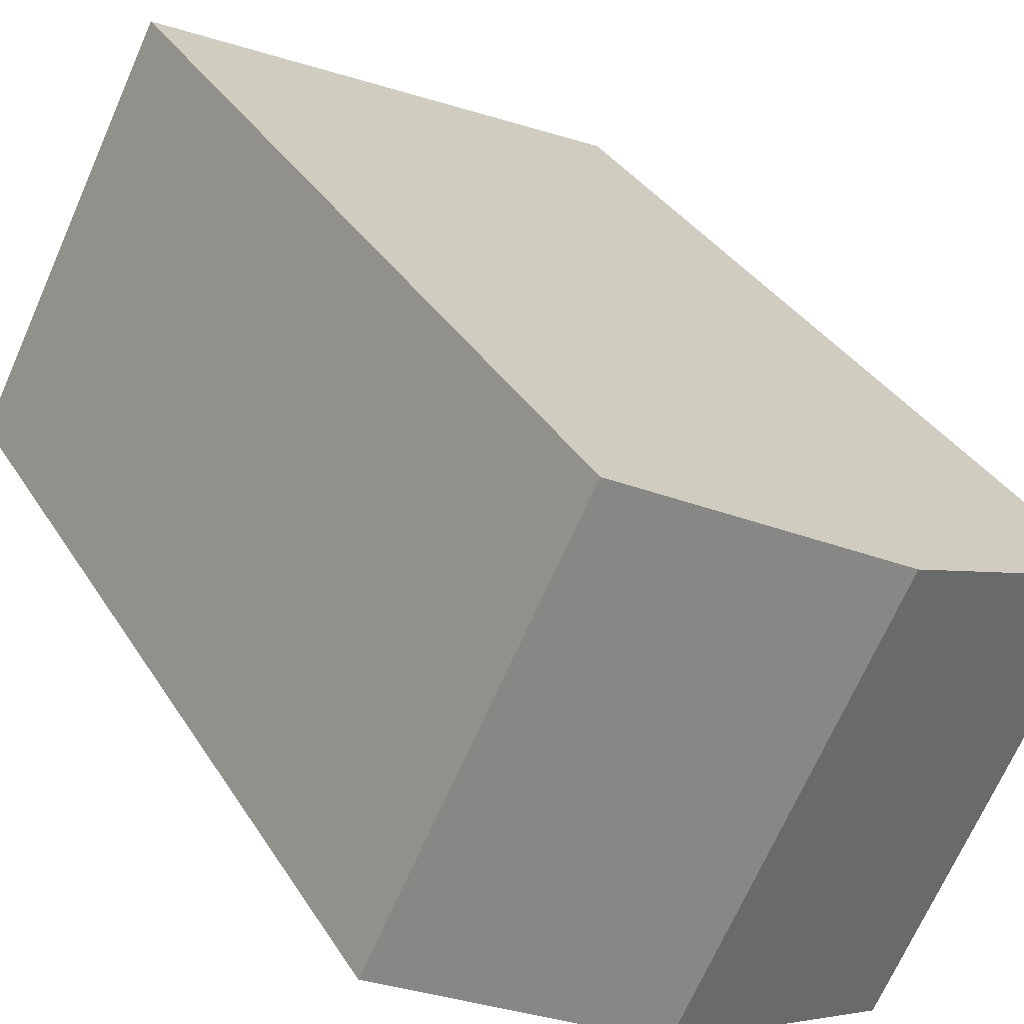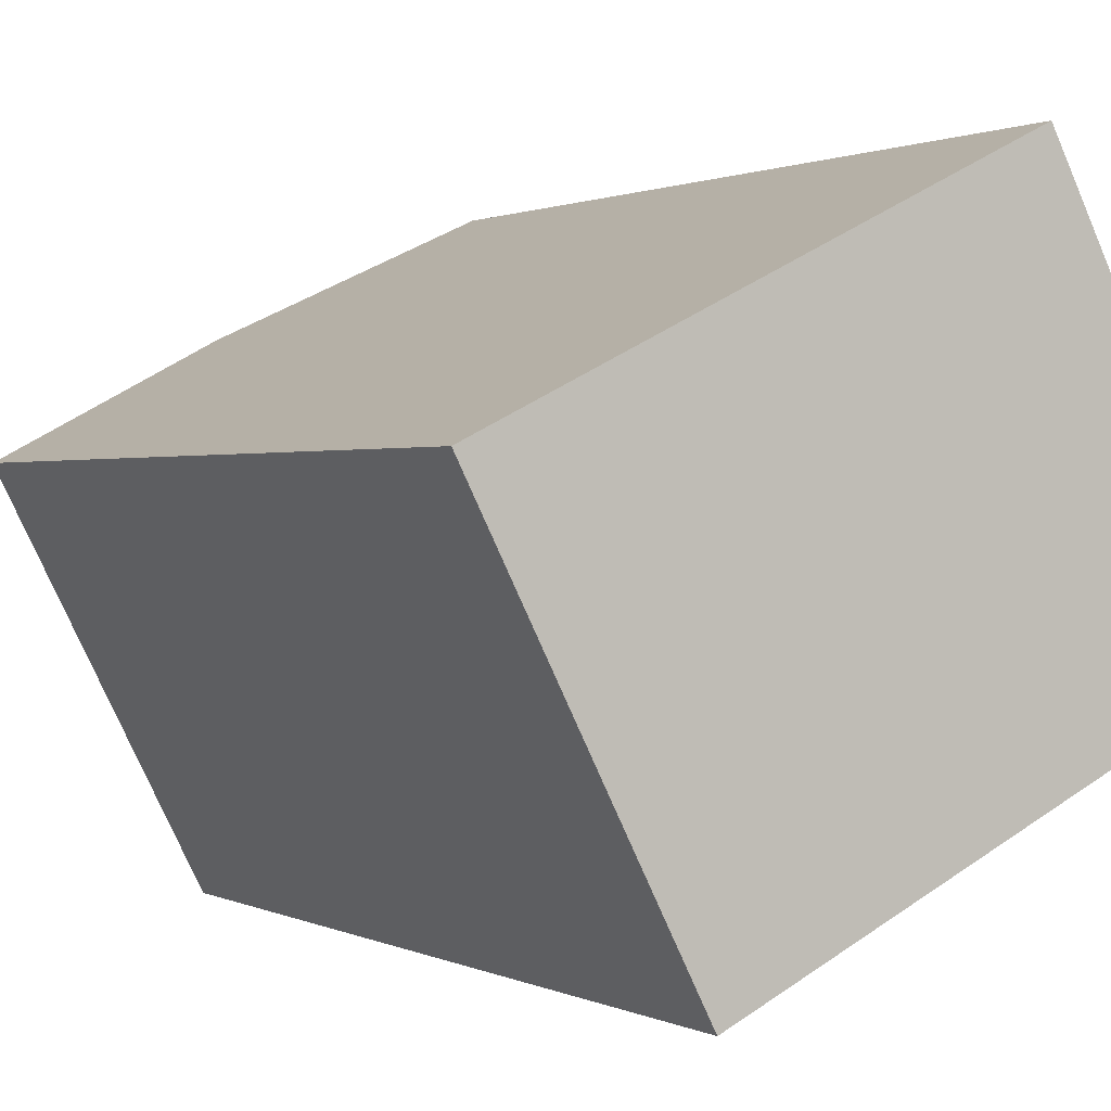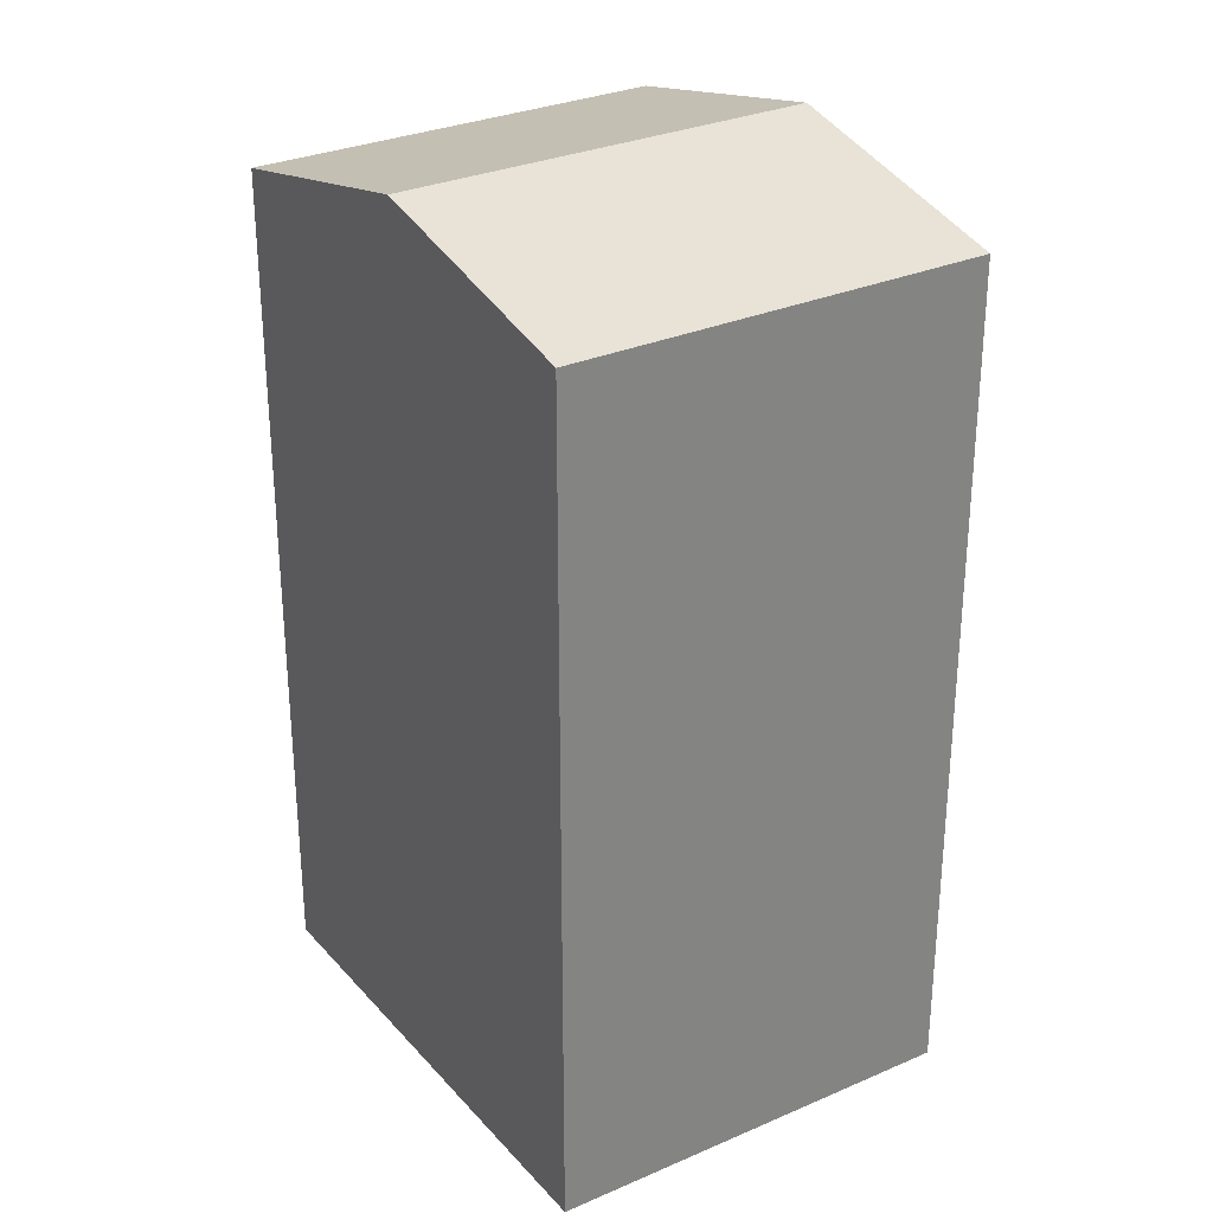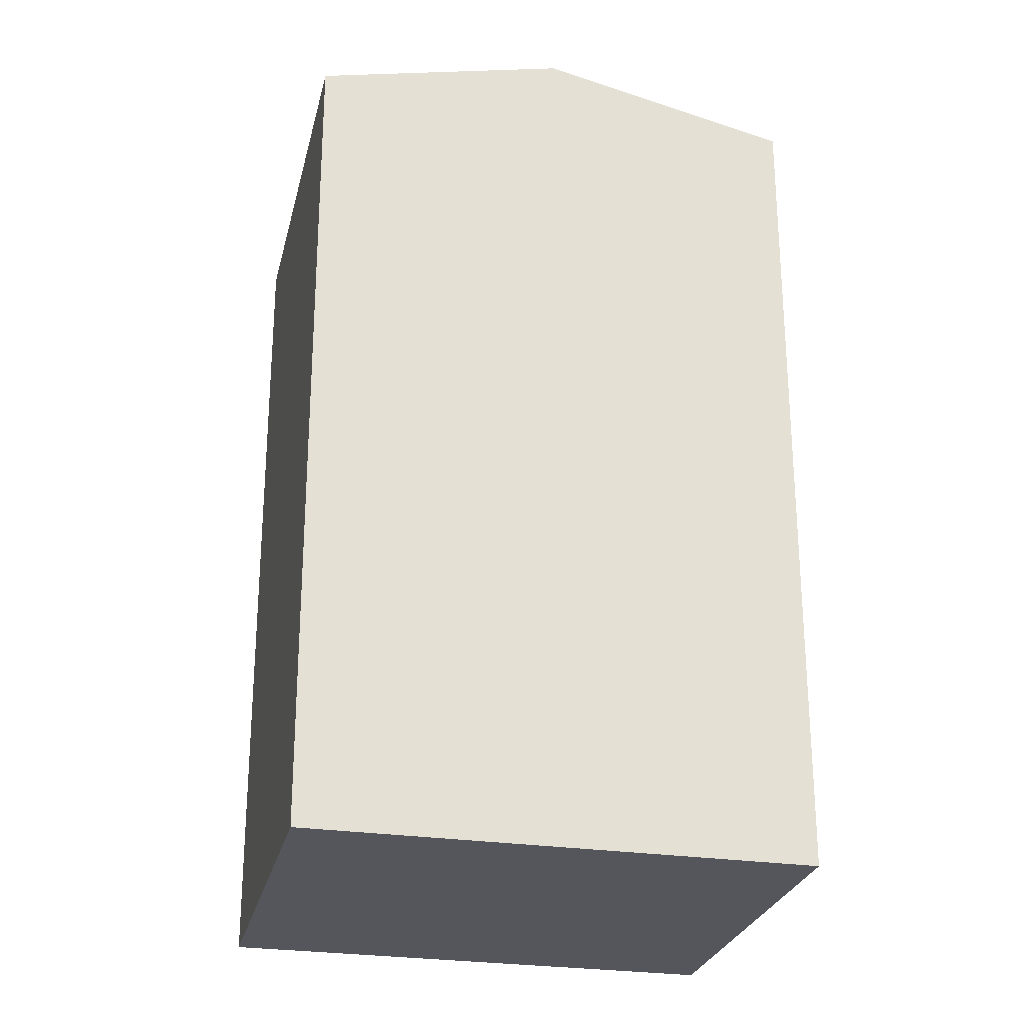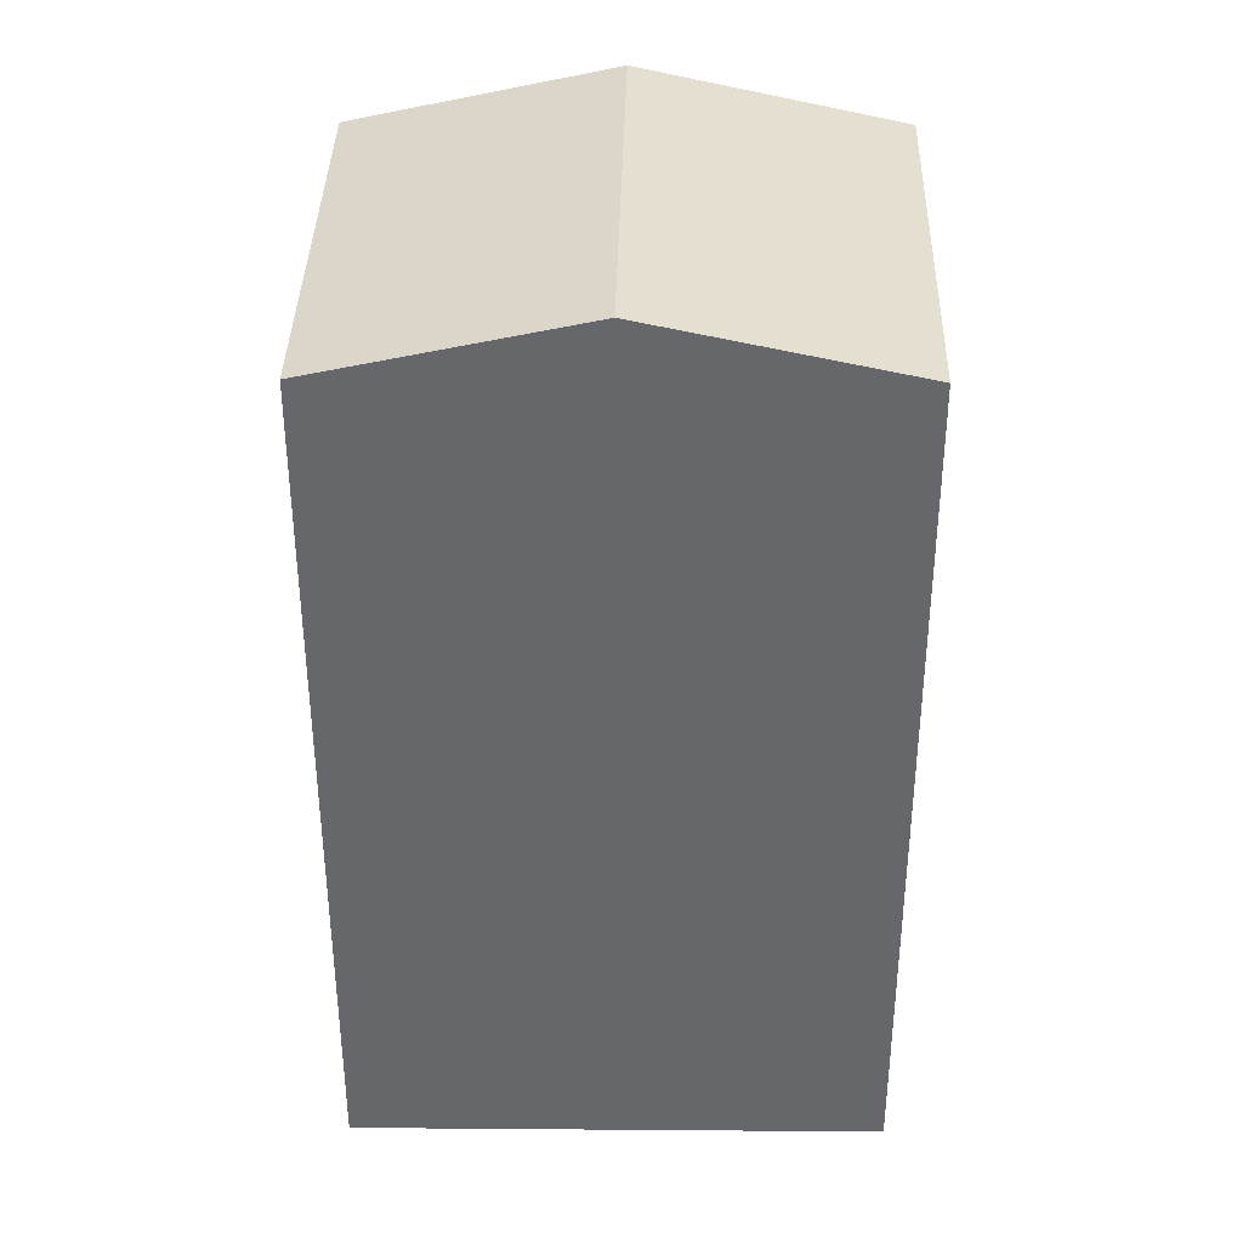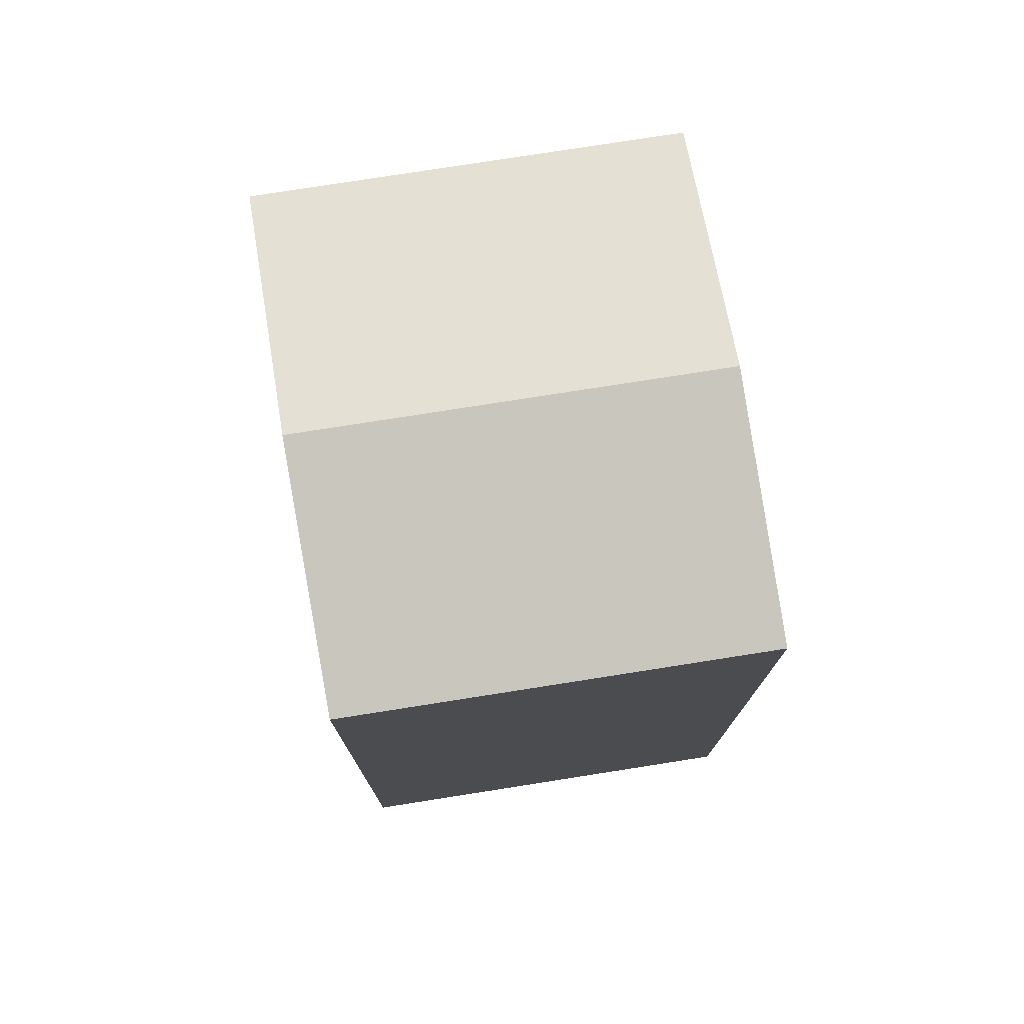
<metadata>
{"format":"obj","ext":"obj","renderer":"f3d","projection":"perspective","resolution":1024,"background":"white","views":[{"elev":33.4,"azim":153.1,"up":"+Z"},{"elev":0.9,"azim":-29.2,"up":"+Z"},{"elev":29.9,"azim":30.6,"up":"+Y"},{"elev":-26.3,"azim":-39.7,"up":"+Y"},{"elev":37.8,"azim":154.4,"up":"+Y"},{"elev":77.0,"azim":54.1,"up":"+Y"}]}
</metadata>
<code>
v  5.15 22.79 -10.12
v  6.171 24.31 3.032
v  11.32 24.31 -7.085
v  0.0004865 22.79 -0.0007225
v  12.34 22.79 6.065
v  17.49 22.79 -4.052
v  5.15 6.195e-16 -10.12
v  12.34 -3.714e-16 6.066
v  0 0 0
v  17.49 2.481e-16 -4.051
g defaultobject
f 1 2 3
f 2 1 4
f 3 5 6
f 5 3 2
f 7 8 9
f 8 7 10
f 5 9 8
f 9 5 4
f 4 5 2
f 4 7 9
f 7 4 1
f 1 10 7
f 10 1 6
f 6 1 3
f 10 5 8
f 5 10 6

</code>
